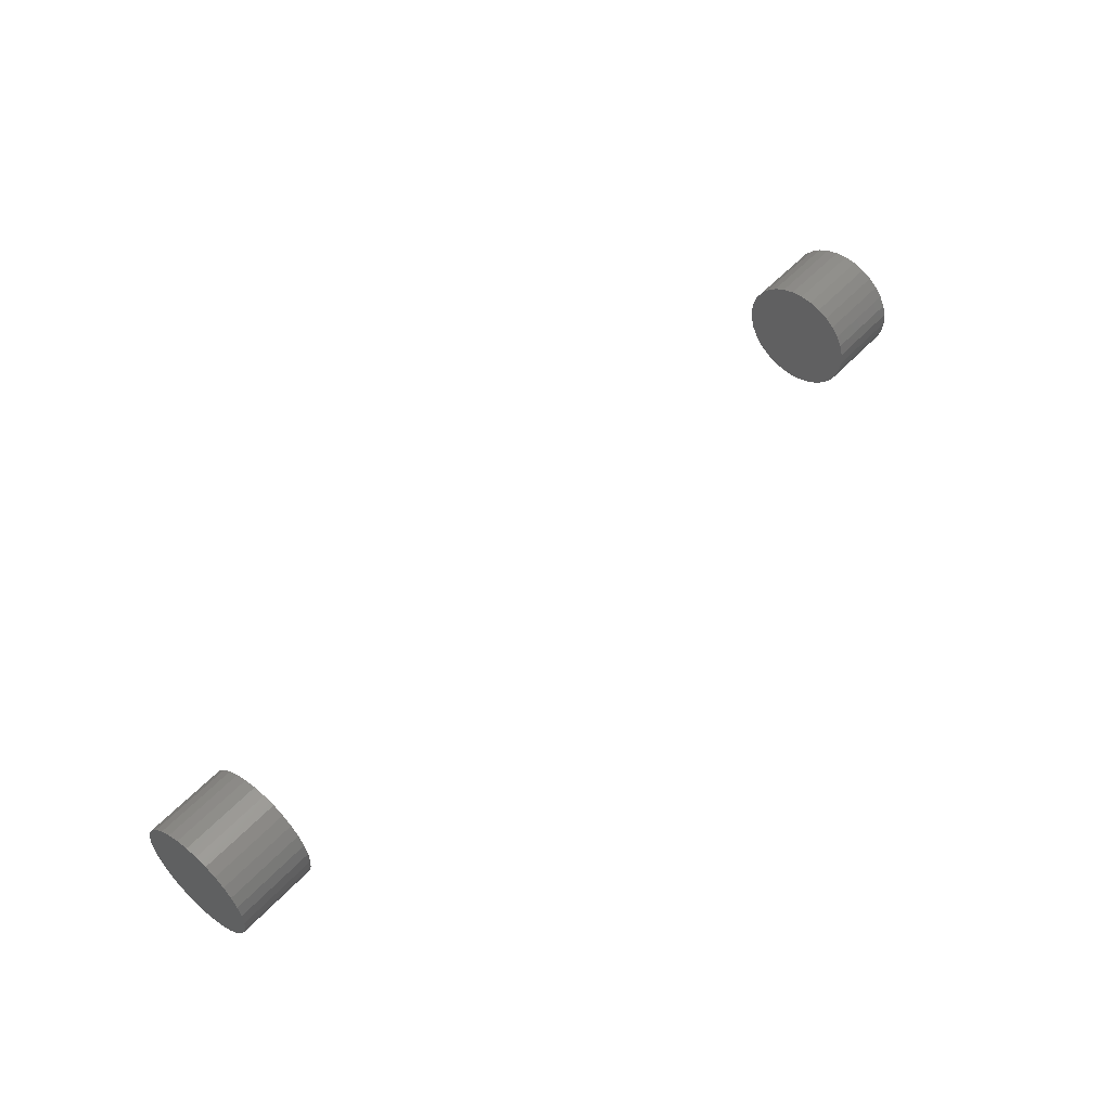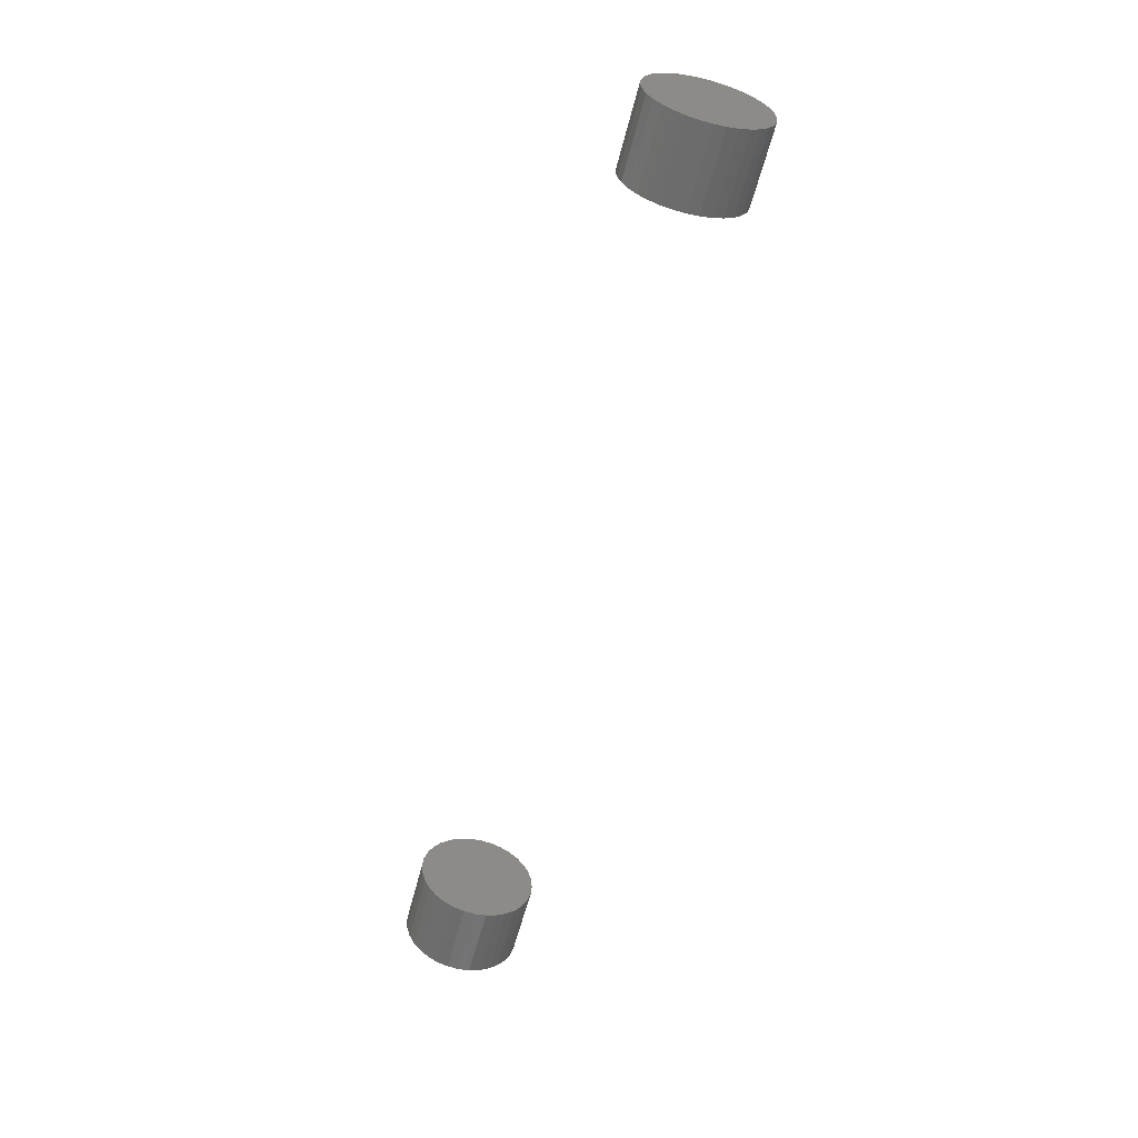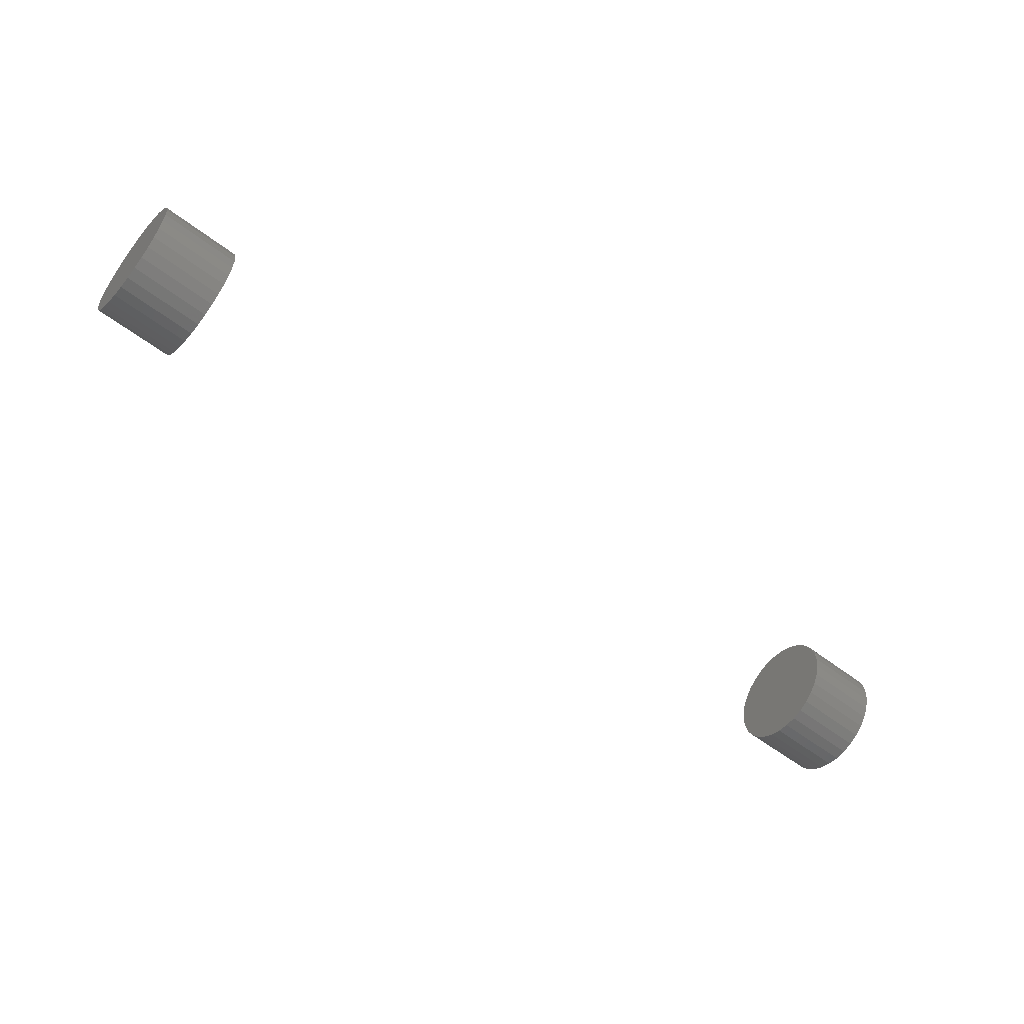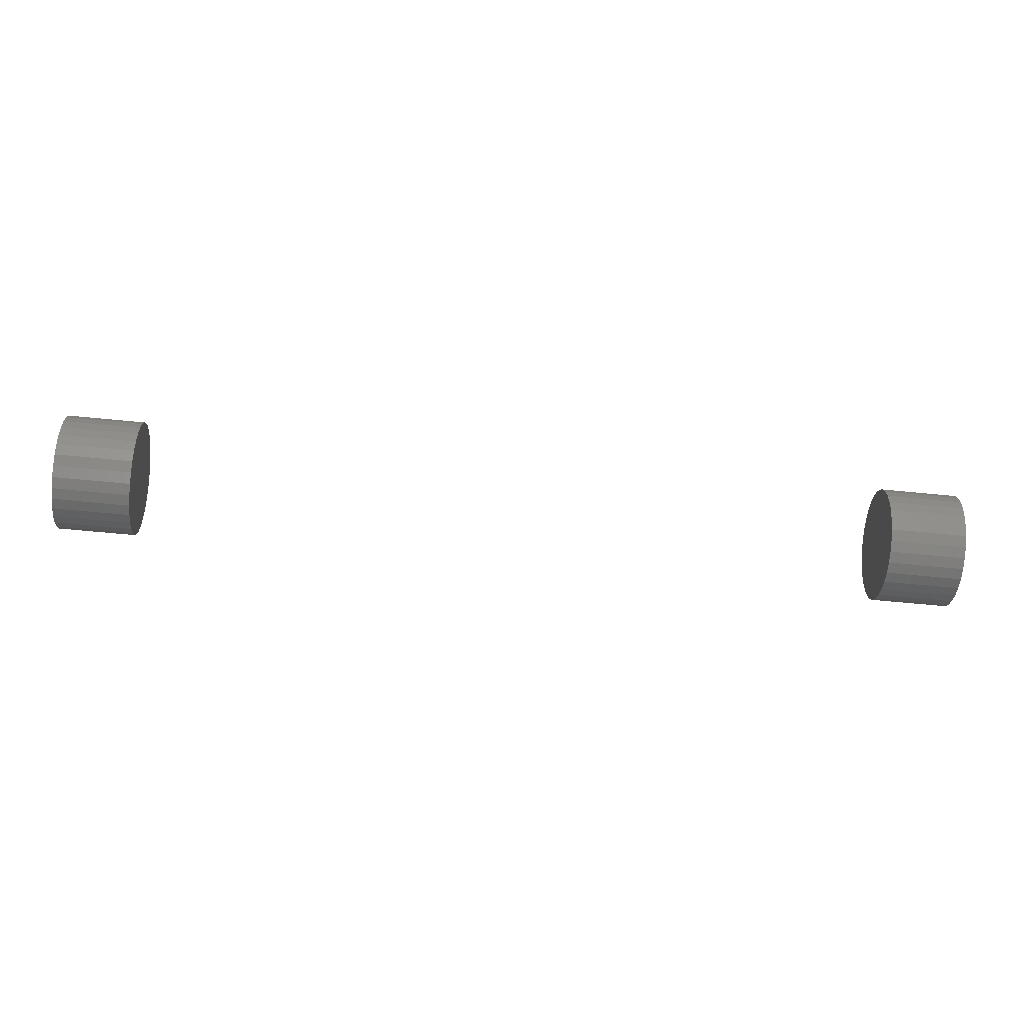
<metadata>
{"format":"stl","ext":"stl","renderer":"f3d","projection":"perspective","resolution":1024,"background":"white","views":[{"elev":52.6,"azim":131.1,"up":"+Z"},{"elev":-58.6,"azim":75.7,"up":"+Z"},{"elev":-55.7,"azim":141.1,"up":"+Z"},{"elev":-61.5,"azim":174.2,"up":"+Y"}]}
</metadata>
<code>
# stl→obj: 128 verts, 248 faces
v 0.6875 -0.04688 5.801e-18
v 0.75 -0.04688 5.801e-18
v 0.6875 -0.04596 0.009241
v 0.75 -0.04596 0.009241
v 0.6875 -0.04327 0.01813
v 0.75 -0.04327 0.01813
v 0.6875 -0.03889 0.02632
v 0.75 -0.03889 0.02632
v 0.6875 -0.033 0.03349
v 0.75 -0.033 0.03349
v 0.6875 -0.02582 0.03939
v 0.75 -0.02582 0.03939
v 0.6875 -0.01763 0.04376
v 0.75 -0.01763 0.04376
v 0.6875 -0.008748 0.04646
v 0.75 -0.008748 0.04646
v 0.6875 0.0004934 0.04737
v 0.75 0.0004934 0.04737
v 0.6875 0.009735 0.04646
v 0.75 0.009735 0.04646
v 0.6875 0.01862 0.04376
v 0.75 0.01862 0.04376
v 0.6875 0.02681 0.03939
v 0.75 0.02681 0.03939
v 0.6875 0.03399 0.03349
v 0.75 0.03399 0.03349
v 0.6875 0.03988 0.02632
v 0.75 0.03988 0.02632
v 0.6875 0.04426 0.01813
v 0.75 0.04426 0.01813
v 0.6875 0.04695 0.009241
v 0.75 0.04695 0.009241
v 0.6875 0.04786 -1.74e-17
v 0.75 0.04786 -5.801e-18
v 0 -0.04688 5.801e-18
v 0.0625 -0.04688 5.801e-18
v 0 -0.04596 0.009241
v 0.0625 -0.04596 0.009241
v 0 -0.04327 0.01813
v 0.0625 -0.04327 0.01813
v 0 -0.03889 0.02632
v 0.0625 -0.03889 0.02632
v 0 -0.033 0.03349
v 0.0625 -0.033 0.03349
v 0 -0.02582 0.03939
v 0.0625 -0.02582 0.03939
v 0 -0.01763 0.04376
v 0.0625 -0.01763 0.04376
v 0 -0.008748 0.04646
v 0.0625 -0.008748 0.04646
v 0 0.0004934 0.04737
v 0.0625 0.0004934 0.04737
v 0 0.009735 0.04646
v 0.0625 0.009735 0.04646
v 0 0.01862 0.04376
v 0.0625 0.01862 0.04376
v 0 0.02681 0.03939
v 0.0625 0.02681 0.03939
v 0 0.03399 0.03349
v 0.0625 0.03399 0.03349
v 0 0.03988 0.02632
v 0.0625 0.03988 0.02632
v 0 0.04426 0.01813
v 0.0625 0.04426 0.01813
v 0 0.04695 0.009241
v 0.0625 0.04695 0.009241
v 0 0.04786 -5.801e-18
v 0.0625 0.04786 -5.801e-18
v 0.6875 0.04695 -0.009241
v 0.75 0.04695 -0.009241
v 0.6875 0.04426 -0.01813
v 0.75 0.04426 -0.01813
v 0.6875 0.03988 -0.02632
v 0.75 0.03988 -0.02632
v 0.6875 0.03399 -0.03349
v 0.75 0.03399 -0.03349
v 0.6875 0.02681 -0.03939
v 0.75 0.02681 -0.03939
v 0.6875 0.01862 -0.04376
v 0.75 0.01862 -0.04376
v 0.6875 0.009735 -0.04646
v 0.75 0.009735 -0.04646
v 0.6875 0.0004934 -0.04737
v 0.75 0.0004934 -0.04737
v 0.6875 -0.008748 -0.04646
v 0.75 -0.008748 -0.04646
v 0.6875 -0.01763 -0.04376
v 0.75 -0.01763 -0.04376
v 0.6875 -0.02582 -0.03939
v 0.75 -0.02582 -0.03939
v 0.6875 -0.033 -0.03349
v 0.75 -0.033 -0.03349
v 0.6875 -0.03889 -0.02632
v 0.75 -0.03889 -0.02632
v 0.6875 -0.04327 -0.01813
v 0.75 -0.04327 -0.01813
v 0.6875 -0.04596 -0.009241
v 0.75 -0.04596 -0.009241
v 0 0.04695 -0.009241
v 0.0625 0.04695 -0.009241
v 0 0.04426 -0.01813
v 0.0625 0.04426 -0.01813
v 0 0.03988 -0.02632
v 0.0625 0.03988 -0.02632
v 0 0.03399 -0.03349
v 0.0625 0.03399 -0.03349
v 0 0.02681 -0.03939
v 0.0625 0.02681 -0.03939
v 0 0.01862 -0.04376
v 0.0625 0.01862 -0.04376
v 0 0.009735 -0.04646
v 0.0625 0.009735 -0.04646
v 0 0.0004934 -0.04737
v 0.0625 0.0004934 -0.04737
v 0 -0.008748 -0.04646
v 0.0625 -0.008748 -0.04646
v 0 -0.01763 -0.04376
v 0.0625 -0.01763 -0.04376
v 0 -0.02582 -0.03939
v 0.0625 -0.02582 -0.03939
v 0 -0.033 -0.03349
v 0.0625 -0.033 -0.03349
v 0 -0.03889 -0.02632
v 0.0625 -0.03889 -0.02632
v 0 -0.04327 -0.01813
v 0.0625 -0.04327 -0.01813
v 0 -0.04596 -0.009241
v 0.0625 -0.04596 -0.009241
f 1 2 3
f 3 2 4
f 3 4 5
f 5 4 6
f 5 6 7
f 7 6 8
f 7 8 9
f 9 8 10
f 9 10 11
f 11 10 12
f 11 12 13
f 13 12 14
f 13 14 15
f 15 14 16
f 15 16 17
f 17 16 18
f 17 18 19
f 19 18 20
f 19 20 21
f 21 20 22
f 21 22 23
f 23 22 24
f 23 24 25
f 25 24 26
f 25 26 27
f 27 26 28
f 27 28 29
f 29 28 30
f 29 30 31
f 31 30 32
f 31 32 33
f 33 32 34
f 35 36 37
f 37 36 38
f 37 38 39
f 39 38 40
f 39 40 41
f 41 40 42
f 41 42 43
f 43 42 44
f 43 44 45
f 45 44 46
f 45 46 47
f 47 46 48
f 47 48 49
f 49 48 50
f 49 50 51
f 51 50 52
f 51 52 53
f 53 52 54
f 53 54 55
f 55 54 56
f 55 56 57
f 57 56 58
f 57 58 59
f 59 58 60
f 59 60 61
f 61 60 62
f 61 62 63
f 63 62 64
f 63 64 65
f 65 64 66
f 65 66 67
f 67 66 68
f 33 34 69
f 69 34 70
f 69 70 71
f 71 70 72
f 71 72 73
f 73 72 74
f 73 74 75
f 75 74 76
f 75 76 77
f 77 76 78
f 77 78 79
f 79 78 80
f 79 80 81
f 81 80 82
f 81 82 83
f 83 82 84
f 83 84 85
f 85 84 86
f 85 86 87
f 87 86 88
f 87 88 89
f 89 88 90
f 89 90 91
f 91 90 92
f 91 92 93
f 93 92 94
f 93 94 95
f 95 94 96
f 95 96 97
f 97 96 98
f 97 98 1
f 1 98 2
f 67 68 99
f 99 68 100
f 99 100 101
f 101 100 102
f 101 102 103
f 103 102 104
f 103 104 105
f 105 104 106
f 105 106 107
f 107 106 108
f 107 108 109
f 109 108 110
f 109 110 111
f 111 110 112
f 111 112 113
f 113 112 114
f 113 114 115
f 115 114 116
f 115 116 117
f 117 116 118
f 117 118 119
f 119 118 120
f 119 120 121
f 121 120 122
f 121 122 123
f 123 122 124
f 123 124 125
f 125 124 126
f 125 126 127
f 127 126 128
f 127 128 35
f 35 128 36
f 52 50 48
f 54 52 48
f 54 48 56
f 56 48 46
f 56 46 58
f 58 46 44
f 58 44 60
f 60 44 42
f 60 42 62
f 62 42 40
f 62 40 64
f 64 40 38
f 64 38 66
f 100 126 102
f 102 126 124
f 102 124 104
f 104 124 122
f 104 122 106
f 106 122 120
f 106 120 108
f 108 120 118
f 108 118 110
f 110 118 116
f 110 116 114
f 110 114 112
f 66 38 68
f 68 38 36
f 68 36 100
f 100 36 128
f 100 128 126
f 13 15 17
f 13 17 19
f 21 13 19
f 11 13 21
f 23 11 21
f 9 11 23
f 25 9 23
f 7 9 25
f 27 7 25
f 5 7 27
f 29 5 27
f 3 5 29
f 31 3 29
f 71 95 69
f 93 95 71
f 73 93 71
f 91 93 73
f 75 91 73
f 89 91 75
f 77 89 75
f 87 89 77
f 79 87 77
f 85 87 79
f 83 85 79
f 81 83 79
f 95 97 69
f 69 97 1
f 69 1 33
f 33 1 3
f 33 3 31
f 18 16 14
f 20 18 14
f 20 14 22
f 22 14 12
f 22 12 24
f 24 12 10
f 24 10 26
f 26 10 8
f 26 8 28
f 28 8 6
f 28 6 30
f 30 6 4
f 30 4 32
f 70 96 72
f 72 96 94
f 72 94 74
f 74 94 92
f 74 92 76
f 76 92 90
f 76 90 78
f 78 90 88
f 78 88 80
f 80 88 86
f 80 86 84
f 80 84 82
f 32 4 34
f 34 4 2
f 34 2 70
f 70 2 98
f 70 98 96
f 47 49 51
f 47 51 53
f 55 47 53
f 45 47 55
f 57 45 55
f 43 45 57
f 59 43 57
f 41 43 59
f 61 41 59
f 39 41 61
f 63 39 61
f 37 39 63
f 65 37 63
f 101 125 99
f 123 125 101
f 103 123 101
f 121 123 103
f 105 121 103
f 119 121 105
f 107 119 105
f 117 119 107
f 109 117 107
f 115 117 109
f 113 115 109
f 111 113 109
f 125 127 99
f 99 127 35
f 99 35 67
f 67 35 37
f 67 37 65

</code>
